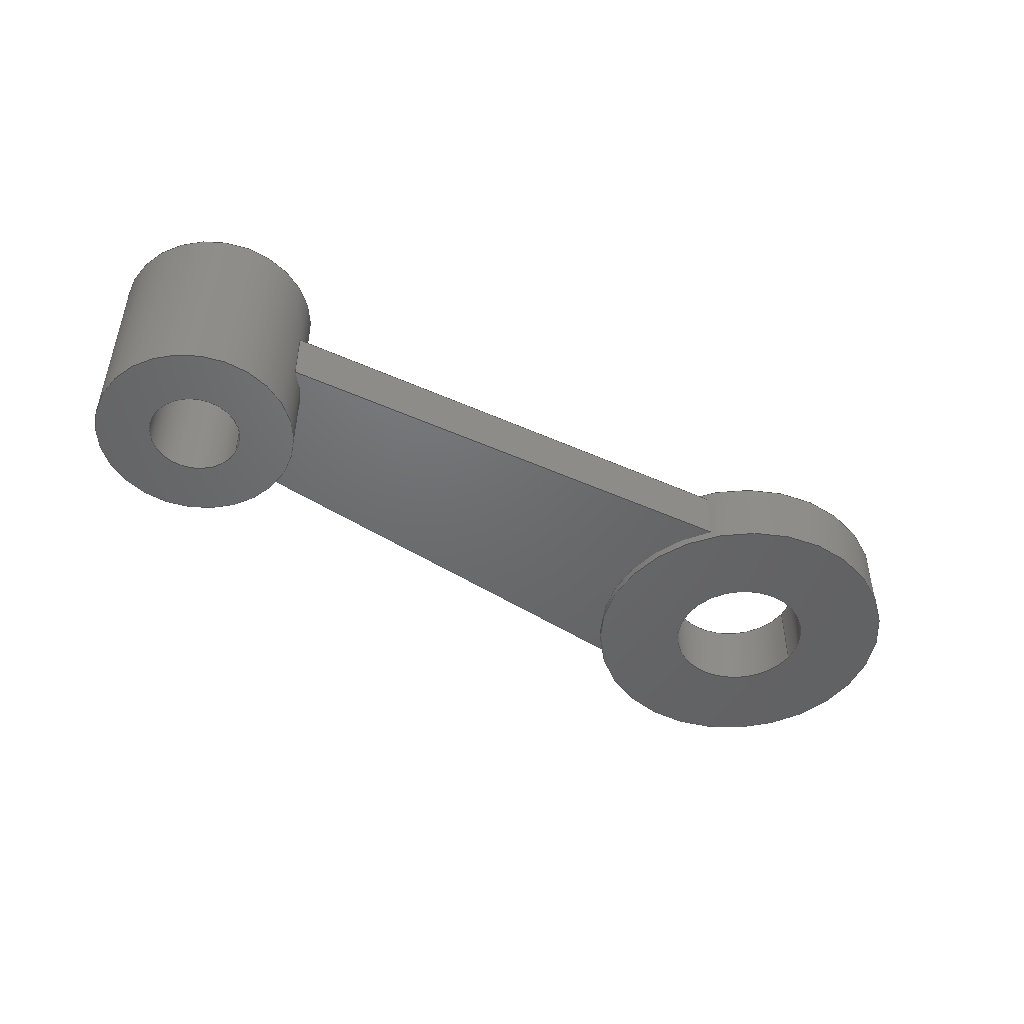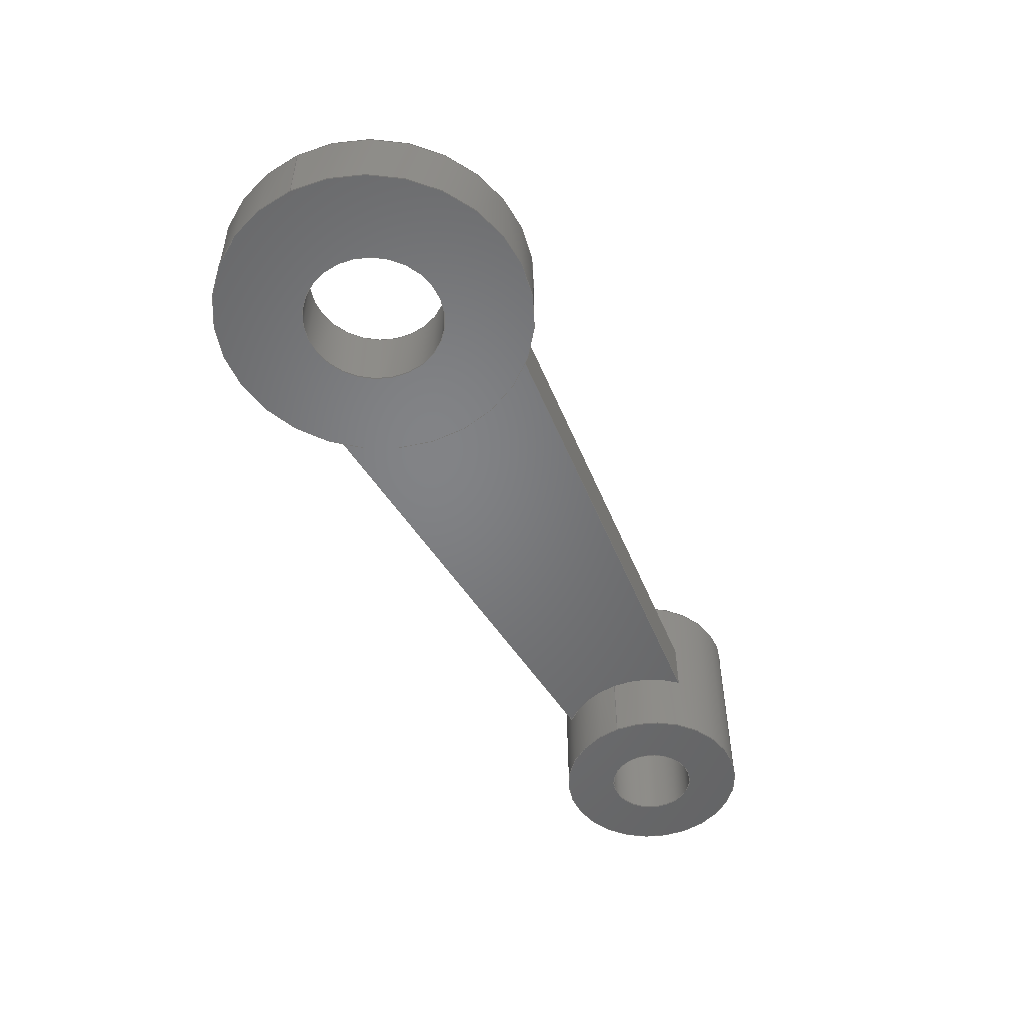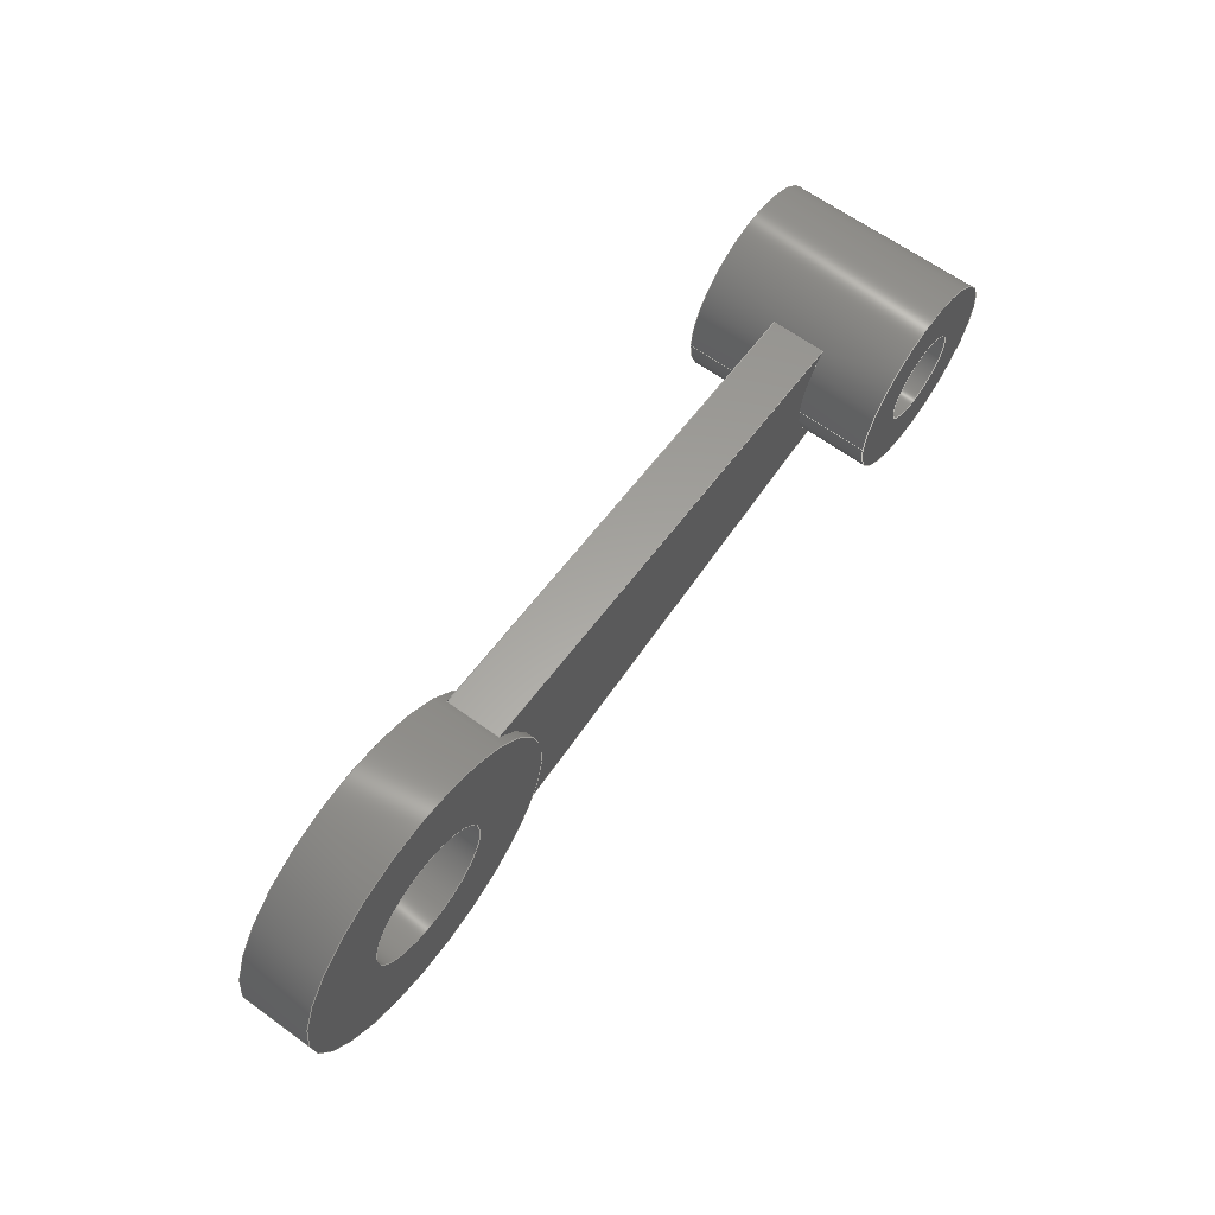
<metadata>
{"format":"step","ext":"step","renderer":"f3d","projection":"perspective","resolution":1024,"background":"white","views":[{"elev":-48.1,"azim":148.7,"up":"+Y"},{"elev":-51.2,"azim":-63.4,"up":"+Y"},{"elev":64.7,"azim":-54.1,"up":"+Z"}]}
</metadata>
<code>
ISO-10303-21;
DATA;
#1=MECHANICAL_DESIGN_GEOMETRIC_PRESENTATION_REPRESENTATION('',(#4),#371);
#2=SHAPE_REPRESENTATION_RELATIONSHIP('SRR','None',#378,#3);
#3=ADVANCED_BREP_SHAPE_REPRESENTATION('',(#5),#370);
#4=STYLED_ITEM('',(#387),#5);
#5=MANIFOLD_SOLID_BREP('Body1',#203);
#6=FACE_BOUND('',#33,.T.);
#7=FACE_BOUND('',#36,.T.);
#8=FACE_BOUND('',#42,.T.);
#9=FACE_BOUND('',#45,.T.);
#10=FACE_BOUND('',#47,.T.);
#11=PLANE('',#224);
#12=PLANE('',#228);
#13=PLANE('',#229);
#14=PLANE('',#231);
#15=PLANE('',#232);
#16=PLANE('',#233);
#17=PLANE('',#235);
#18=PLANE('',#242);
#19=FACE_OUTER_BOUND('',#31,.T.);
#20=FACE_OUTER_BOUND('',#32,.T.);
#21=FACE_OUTER_BOUND('',#34,.T.);
#22=FACE_OUTER_BOUND('',#35,.T.);
#23=FACE_OUTER_BOUND('',#37,.T.);
#24=FACE_OUTER_BOUND('',#38,.T.);
#25=FACE_OUTER_BOUND('',#39,.T.);
#26=FACE_OUTER_BOUND('',#40,.T.);
#27=FACE_OUTER_BOUND('',#41,.T.);
#28=FACE_OUTER_BOUND('',#43,.T.);
#29=FACE_OUTER_BOUND('',#44,.T.);
#30=FACE_OUTER_BOUND('',#46,.T.);
#31=EDGE_LOOP('',(#133,#134,#135,#136,#137,#138,#139,#140,#141,#142,#143,
#144));
#32=EDGE_LOOP('',(#145));
#33=EDGE_LOOP('',(#146));
#34=EDGE_LOOP('',(#147,#148,#149,#150));
#35=EDGE_LOOP('',(#151));
#36=EDGE_LOOP('',(#152));
#37=EDGE_LOOP('',(#153,#154,#155,#156,#157));
#38=EDGE_LOOP('',(#158,#159,#160,#161));
#39=EDGE_LOOP('',(#162,#163,#164,#165));
#40=EDGE_LOOP('',(#166,#167,#168,#169,#170));
#41=EDGE_LOOP('',(#171));
#42=EDGE_LOOP('',(#172));
#43=EDGE_LOOP('',(#173,#174,#175,#176));
#44=EDGE_LOOP('',(#177,#178,#179,#180));
#45=EDGE_LOOP('',(#181,#182,#183,#184));
#46=EDGE_LOOP('',(#185));
#47=EDGE_LOOP('',(#186));
#48=LINE('',#315,#61);
#49=LINE('',#319,#62);
#50=LINE('',#323,#63);
#51=LINE('',#328,#64);
#52=LINE('',#336,#65);
#53=LINE('',#340,#66);
#54=LINE('',#343,#67);
#55=LINE('',#346,#68);
#56=LINE('',#347,#69);
#57=LINE('',#350,#70);
#58=LINE('',#351,#71);
#59=LINE('',#362,#72);
#60=LINE('',#366,#73);
#61=VECTOR('',#249,0.437);
#62=VECTOR('',#252,1);
#63=VECTOR('',#255,0.437);
#64=VECTOR('',#260,1);
#65=VECTOR('',#271,0.2);
#66=VECTOR('',#276,1);
#67=VECTOR('',#279,1);
#68=VECTOR('',#282,1);
#69=VECTOR('',#283,1);
#70=VECTOR('',#286,1);
#71=VECTOR('',#287,1);
#72=VECTOR('',#302,0.3175);
#73=VECTOR('',#307,0.714);
#74=CIRCLE('',#218,0.437);
#75=CIRCLE('',#219,0.437);
#76=CIRCLE('',#220,0.437);
#77=CIRCLE('',#221,0.437);
#78=CIRCLE('',#222,0.437);
#79=CIRCLE('',#223,0.437);
#80=CIRCLE('',#225,0.2);
#81=CIRCLE('',#227,0.2);
#82=CIRCLE('',#230,0.714);
#83=CIRCLE('',#234,0.714);
#84=CIRCLE('',#236,0.714);
#85=CIRCLE('',#237,0.3175);
#86=CIRCLE('',#239,0.3175);
#87=CIRCLE('',#241,0.714);
#88=VERTEX_POINT('',#312);
#89=VERTEX_POINT('',#314);
#90=VERTEX_POINT('',#316);
#91=VERTEX_POINT('',#318);
#92=VERTEX_POINT('',#320);
#93=VERTEX_POINT('',#322);
#94=VERTEX_POINT('',#325);
#95=VERTEX_POINT('',#327);
#96=VERTEX_POINT('',#331);
#97=VERTEX_POINT('',#334);
#98=VERTEX_POINT('',#339);
#99=VERTEX_POINT('',#341);
#100=VERTEX_POINT('',#345);
#101=VERTEX_POINT('',#349);
#102=VERTEX_POINT('',#355);
#103=VERTEX_POINT('',#357);
#104=VERTEX_POINT('',#360);
#105=VERTEX_POINT('',#364);
#106=EDGE_CURVE('',#88,#88,#74,.T.);
#107=EDGE_CURVE('',#88,#89,#48,.T.);
#108=EDGE_CURVE('',#90,#89,#75,.T.);
#109=EDGE_CURVE('',#91,#90,#49,.T.);
#110=EDGE_CURVE('',#92,#91,#76,.T.);
#111=EDGE_CURVE('',#92,#93,#50,.T.);
#112=EDGE_CURVE('',#93,#93,#77,.T.);
#113=EDGE_CURVE('',#94,#92,#78,.T.);
#114=EDGE_CURVE('',#94,#95,#51,.T.);
#115=EDGE_CURVE('',#89,#95,#79,.T.);
#116=EDGE_CURVE('',#96,#96,#80,.T.);
#117=EDGE_CURVE('',#97,#97,#81,.T.);
#118=EDGE_CURVE('',#97,#96,#52,.T.);
#119=EDGE_CURVE('',#91,#98,#53,.T.);
#120=EDGE_CURVE('',#99,#98,#82,.T.);
#121=EDGE_CURVE('',#99,#94,#54,.T.);
#122=EDGE_CURVE('',#100,#99,#55,.T.);
#123=EDGE_CURVE('',#95,#100,#56,.T.);
#124=EDGE_CURVE('',#101,#90,#57,.T.);
#125=EDGE_CURVE('',#98,#101,#58,.T.);
#126=EDGE_CURVE('',#101,#100,#83,.T.);
#127=EDGE_CURVE('',#102,#102,#84,.T.);
#128=EDGE_CURVE('',#103,#103,#85,.T.);
#129=EDGE_CURVE('',#104,#104,#86,.T.);
#130=EDGE_CURVE('',#104,#103,#59,.T.);
#131=EDGE_CURVE('',#105,#105,#87,.T.);
#132=EDGE_CURVE('',#105,#102,#60,.T.);
#133=ORIENTED_EDGE('',*,*,#106,.F.);
#134=ORIENTED_EDGE('',*,*,#107,.T.);
#135=ORIENTED_EDGE('',*,*,#108,.F.);
#136=ORIENTED_EDGE('',*,*,#109,.F.);
#137=ORIENTED_EDGE('',*,*,#110,.F.);
#138=ORIENTED_EDGE('',*,*,#111,.T.);
#139=ORIENTED_EDGE('',*,*,#112,.F.);
#140=ORIENTED_EDGE('',*,*,#111,.F.);
#141=ORIENTED_EDGE('',*,*,#113,.F.);
#142=ORIENTED_EDGE('',*,*,#114,.T.);
#143=ORIENTED_EDGE('',*,*,#115,.F.);
#144=ORIENTED_EDGE('',*,*,#107,.F.);
#145=ORIENTED_EDGE('',*,*,#112,.T.);
#146=ORIENTED_EDGE('',*,*,#116,.T.);
#147=ORIENTED_EDGE('',*,*,#117,.F.);
#148=ORIENTED_EDGE('',*,*,#118,.T.);
#149=ORIENTED_EDGE('',*,*,#116,.F.);
#150=ORIENTED_EDGE('',*,*,#118,.F.);
#151=ORIENTED_EDGE('',*,*,#106,.T.);
#152=ORIENTED_EDGE('',*,*,#117,.T.);
#153=ORIENTED_EDGE('',*,*,#119,.T.);
#154=ORIENTED_EDGE('',*,*,#120,.F.);
#155=ORIENTED_EDGE('',*,*,#121,.T.);
#156=ORIENTED_EDGE('',*,*,#113,.T.);
#157=ORIENTED_EDGE('',*,*,#110,.T.);
#158=ORIENTED_EDGE('',*,*,#122,.F.);
#159=ORIENTED_EDGE('',*,*,#123,.F.);
#160=ORIENTED_EDGE('',*,*,#114,.F.);
#161=ORIENTED_EDGE('',*,*,#121,.F.);
#162=ORIENTED_EDGE('',*,*,#109,.T.);
#163=ORIENTED_EDGE('',*,*,#124,.F.);
#164=ORIENTED_EDGE('',*,*,#125,.F.);
#165=ORIENTED_EDGE('',*,*,#119,.F.);
#166=ORIENTED_EDGE('',*,*,#124,.T.);
#167=ORIENTED_EDGE('',*,*,#108,.T.);
#168=ORIENTED_EDGE('',*,*,#115,.T.);
#169=ORIENTED_EDGE('',*,*,#123,.T.);
#170=ORIENTED_EDGE('',*,*,#126,.F.);
#171=ORIENTED_EDGE('',*,*,#127,.T.);
#172=ORIENTED_EDGE('',*,*,#128,.T.);
#173=ORIENTED_EDGE('',*,*,#129,.F.);
#174=ORIENTED_EDGE('',*,*,#130,.T.);
#175=ORIENTED_EDGE('',*,*,#128,.F.);
#176=ORIENTED_EDGE('',*,*,#130,.F.);
#177=ORIENTED_EDGE('',*,*,#131,.F.);
#178=ORIENTED_EDGE('',*,*,#132,.T.);
#179=ORIENTED_EDGE('',*,*,#127,.F.);
#180=ORIENTED_EDGE('',*,*,#132,.F.);
#181=ORIENTED_EDGE('',*,*,#120,.T.);
#182=ORIENTED_EDGE('',*,*,#125,.T.);
#183=ORIENTED_EDGE('',*,*,#126,.T.);
#184=ORIENTED_EDGE('',*,*,#122,.T.);
#185=ORIENTED_EDGE('',*,*,#131,.T.);
#186=ORIENTED_EDGE('',*,*,#129,.T.);
#187=CYLINDRICAL_SURFACE('',#217,0.437);
#188=CYLINDRICAL_SURFACE('',#226,0.2);
#189=CYLINDRICAL_SURFACE('',#238,0.3175);
#190=CYLINDRICAL_SURFACE('',#240,0.714);
#191=ADVANCED_FACE('',(#19),#187,.T.);
#192=ADVANCED_FACE('',(#20,#6),#11,.F.);
#193=ADVANCED_FACE('',(#21),#188,.F.);
#194=ADVANCED_FACE('',(#22,#7),#12,.T.);
#195=ADVANCED_FACE('',(#23),#13,.F.);
#196=ADVANCED_FACE('',(#24),#14,.T.);
#197=ADVANCED_FACE('',(#25),#15,.T.);
#198=ADVANCED_FACE('',(#26),#16,.T.);
#199=ADVANCED_FACE('',(#27,#8),#17,.F.);
#200=ADVANCED_FACE('',(#28),#189,.F.);
#201=ADVANCED_FACE('',(#29,#9),#190,.T.);
#202=ADVANCED_FACE('',(#30,#10),#18,.T.);
#203=CLOSED_SHELL('',(#191,#192,#193,#194,#195,#196,#197,#198,#199,#200,
#201,#202));
#204=DERIVED_UNIT_ELEMENT(#206,1);
#205=DERIVED_UNIT_ELEMENT(#373,3);
#206=(
MASS_UNIT()
NAMED_UNIT(*)
SI_UNIT(.KILO.,.GRAM.)
);
#207=DERIVED_UNIT((#204,#205));
#208=MEASURE_REPRESENTATION_ITEM('density measure',
POSITIVE_RATIO_MEASURE(7850),#207);
#209=PROPERTY_DEFINITION_REPRESENTATION(#214,#211);
#210=PROPERTY_DEFINITION_REPRESENTATION(#215,#212);
#211=REPRESENTATION('material name',(#213),#370);
#212=REPRESENTATION('density',(#208),#370);
#213=DESCRIPTIVE_REPRESENTATION_ITEM('Steel','Steel');
#214=PROPERTY_DEFINITION('material property','material name',#380);
#215=PROPERTY_DEFINITION('material property','density of part',#380);
#216=AXIS2_PLACEMENT_3D('placement',#310,#243,#244);
#217=AXIS2_PLACEMENT_3D('',#311,#245,#246);
#218=AXIS2_PLACEMENT_3D('',#313,#247,#248);
#219=AXIS2_PLACEMENT_3D('',#317,#250,#251);
#220=AXIS2_PLACEMENT_3D('',#321,#253,#254);
#221=AXIS2_PLACEMENT_3D('',#324,#256,#257);
#222=AXIS2_PLACEMENT_3D('',#326,#258,#259);
#223=AXIS2_PLACEMENT_3D('',#329,#261,#262);
#224=AXIS2_PLACEMENT_3D('',#330,#263,#264);
#225=AXIS2_PLACEMENT_3D('',#332,#265,#266);
#226=AXIS2_PLACEMENT_3D('',#333,#267,#268);
#227=AXIS2_PLACEMENT_3D('',#335,#269,#270);
#228=AXIS2_PLACEMENT_3D('',#337,#272,#273);
#229=AXIS2_PLACEMENT_3D('',#338,#274,#275);
#230=AXIS2_PLACEMENT_3D('',#342,#277,#278);
#231=AXIS2_PLACEMENT_3D('',#344,#280,#281);
#232=AXIS2_PLACEMENT_3D('',#348,#284,#285);
#233=AXIS2_PLACEMENT_3D('',#352,#288,#289);
#234=AXIS2_PLACEMENT_3D('',#353,#290,#291);
#235=AXIS2_PLACEMENT_3D('',#354,#292,#293);
#236=AXIS2_PLACEMENT_3D('',#356,#294,#295);
#237=AXIS2_PLACEMENT_3D('',#358,#296,#297);
#238=AXIS2_PLACEMENT_3D('',#359,#298,#299);
#239=AXIS2_PLACEMENT_3D('',#361,#300,#301);
#240=AXIS2_PLACEMENT_3D('',#363,#303,#304);
#241=AXIS2_PLACEMENT_3D('',#365,#305,#306);
#242=AXIS2_PLACEMENT_3D('',#367,#308,#309);
#243=DIRECTION('axis',(0,0,1));
#244=DIRECTION('refdir',(1,0,0));
#245=DIRECTION('center_axis',(0,1,0));
#246=DIRECTION('ref_axis',(1,0,0));
#247=DIRECTION('center_axis',(0,1,0));
#248=DIRECTION('ref_axis',(1,0,0));
#249=DIRECTION('',(0,-1,0));
#250=DIRECTION('center_axis',(0,-1,0));
#251=DIRECTION('ref_axis',(1,0,0));
#252=DIRECTION('',(0,1,0));
#253=DIRECTION('center_axis',(0,1,0));
#254=DIRECTION('ref_axis',(1,0,0));
#255=DIRECTION('',(0,-1,0));
#256=DIRECTION('center_axis',(0,-1,0));
#257=DIRECTION('ref_axis',(1,0,0));
#258=DIRECTION('center_axis',(0,1,0));
#259=DIRECTION('ref_axis',(1,0,0));
#260=DIRECTION('',(0,1,0));
#261=DIRECTION('center_axis',(0,-1,0));
#262=DIRECTION('ref_axis',(1,0,0));
#263=DIRECTION('center_axis',(0,1,0));
#264=DIRECTION('ref_axis',(1,0,0));
#265=DIRECTION('center_axis',(0,1,0));
#266=DIRECTION('ref_axis',(1,0,0));
#267=DIRECTION('center_axis',(0,1,0));
#268=DIRECTION('ref_axis',(1,0,0));
#269=DIRECTION('center_axis',(0,-1,0));
#270=DIRECTION('ref_axis',(1,0,0));
#271=DIRECTION('',(0,-1,0));
#272=DIRECTION('center_axis',(0,1,0));
#273=DIRECTION('ref_axis',(1,0,0));
#274=DIRECTION('center_axis',(0,1,0));
#275=DIRECTION('ref_axis',(1,0,0));
#276=DIRECTION('',(-0.9968,0,0.08027));
#277=DIRECTION('center_axis',(0,-1,0));
#278=DIRECTION('ref_axis',(1,0,0));
#279=DIRECTION('',(0.9968,0,0.08027));
#280=DIRECTION('center_axis',(0.08027,0,-0.9968));
#281=DIRECTION('ref_axis',(-0.9968,0,-0.08027));
#282=DIRECTION('',(0,-1,0));
#283=DIRECTION('',(-0.9968,0,-0.08027));
#284=DIRECTION('center_axis',(0.08027,0,0.9968));
#285=DIRECTION('ref_axis',(0.9968,0,-0.08027));
#286=DIRECTION('',(0.9968,0,-0.08027));
#287=DIRECTION('',(0,1,0));
#288=DIRECTION('center_axis',(0,1,0));
#289=DIRECTION('ref_axis',(1,0,0));
#290=DIRECTION('center_axis',(0,1,0));
#291=DIRECTION('ref_axis',(1,0,0));
#292=DIRECTION('center_axis',(0,1,0));
#293=DIRECTION('ref_axis',(1,0,0));
#294=DIRECTION('center_axis',(0,-1,0));
#295=DIRECTION('ref_axis',(1,0,0));
#296=DIRECTION('center_axis',(0,1,0));
#297=DIRECTION('ref_axis',(1,0,0));
#298=DIRECTION('center_axis',(0,1,0));
#299=DIRECTION('ref_axis',(1,0,0));
#300=DIRECTION('center_axis',(0,-1,0));
#301=DIRECTION('ref_axis',(1,0,0));
#302=DIRECTION('',(0,-1,0));
#303=DIRECTION('center_axis',(0,1,0));
#304=DIRECTION('ref_axis',(1,0,0));
#305=DIRECTION('center_axis',(0,1,0));
#306=DIRECTION('ref_axis',(1,0,0));
#307=DIRECTION('',(0,-1,0));
#308=DIRECTION('center_axis',(0,1,0));
#309=DIRECTION('ref_axis',(1,0,0));
#310=CARTESIAN_POINT('',(0,0,0));
#311=CARTESIAN_POINT('Origin',(3.017,0,0));
#312=CARTESIAN_POINT('',(2.58,0.4365,5.352e-17));
#313=CARTESIAN_POINT('Origin',(3.017,0.4365,0));
#314=CARTESIAN_POINT('',(2.58,0.12,5.352e-17));
#315=CARTESIAN_POINT('',(2.58,0,5.352e-17));
#316=CARTESIAN_POINT('',(2.709,0.12,0.3098));
#317=CARTESIAN_POINT('Origin',(3.017,0.12,0));
#318=CARTESIAN_POINT('',(2.709,-0.12,0.3098));
#319=CARTESIAN_POINT('',(2.709,0,0.3098));
#320=CARTESIAN_POINT('',(2.58,-0.12,5.352e-17));
#321=CARTESIAN_POINT('Origin',(3.017,-0.12,0));
#322=CARTESIAN_POINT('',(2.58,-0.4365,5.352e-17));
#323=CARTESIAN_POINT('',(2.58,0,5.352e-17));
#324=CARTESIAN_POINT('Origin',(3.017,-0.4365,0));
#325=CARTESIAN_POINT('',(2.709,-0.12,-0.3098));
#326=CARTESIAN_POINT('Origin',(3.017,-0.12,0));
#327=CARTESIAN_POINT('',(2.709,0.12,-0.3098));
#328=CARTESIAN_POINT('',(2.709,0,-0.3098));
#329=CARTESIAN_POINT('Origin',(3.017,0.12,0));
#330=CARTESIAN_POINT('Origin',(3.017,-0.4365,0));
#331=CARTESIAN_POINT('',(2.817,-0.4365,2.449e-17));
#332=CARTESIAN_POINT('Origin',(3.017,-0.4365,0));
#333=CARTESIAN_POINT('Origin',(3.017,0,0));
#334=CARTESIAN_POINT('',(2.817,0.4365,2.449e-17));
#335=CARTESIAN_POINT('Origin',(3.017,0.4365,0));
#336=CARTESIAN_POINT('',(2.817,0,2.449e-17));
#337=CARTESIAN_POINT('Origin',(3.017,0.4365,0));
#338=CARTESIAN_POINT('Origin',(1.616,-0.12,0));
#339=CARTESIAN_POINT('',(0.5232,-0.12,0.4858));
#340=CARTESIAN_POINT('',(0.5232,-0.12,0.4858));
#341=CARTESIAN_POINT('',(0.5232,-0.12,-0.4858));
#342=CARTESIAN_POINT('Origin',(0,-0.12,0));
#343=CARTESIAN_POINT('',(0.5232,-0.12,-0.4858));
#344=CARTESIAN_POINT('Origin',(2.709,0,-0.3098));
#345=CARTESIAN_POINT('',(0.5232,0.12,-0.4858));
#346=CARTESIAN_POINT('',(0.5232,0,-0.4858));
#347=CARTESIAN_POINT('',(0.5232,0.12,-0.4858));
#348=CARTESIAN_POINT('Origin',(0.5232,0,0.4858));
#349=CARTESIAN_POINT('',(0.5232,0.12,0.4858));
#350=CARTESIAN_POINT('',(0.5232,0.12,0.4858));
#351=CARTESIAN_POINT('',(0.5232,0,0.4858));
#352=CARTESIAN_POINT('Origin',(1.616,0.12,0));
#353=CARTESIAN_POINT('Origin',(0,0.12,0));
#354=CARTESIAN_POINT('Origin',(0,-0.159,0));
#355=CARTESIAN_POINT('',(-0.714,-0.159,8.744e-17));
#356=CARTESIAN_POINT('Origin',(0,-0.159,0));
#357=CARTESIAN_POINT('',(-0.3175,-0.159,3.888e-17));
#358=CARTESIAN_POINT('Origin',(0,-0.159,0));
#359=CARTESIAN_POINT('Origin',(0,0,0));
#360=CARTESIAN_POINT('',(-0.3175,0.159,3.888e-17));
#361=CARTESIAN_POINT('Origin',(0,0.159,0));
#362=CARTESIAN_POINT('',(-0.3175,0,3.888e-17));
#363=CARTESIAN_POINT('Origin',(0,0,0));
#364=CARTESIAN_POINT('',(-0.714,0.159,8.744e-17));
#365=CARTESIAN_POINT('Origin',(0,0.159,0));
#366=CARTESIAN_POINT('',(-0.714,0,8.744e-17));
#367=CARTESIAN_POINT('Origin',(0,0.159,0));
#368=UNCERTAINTY_MEASURE_WITH_UNIT(LENGTH_MEASURE(0.001),#372,
'DISTANCE_ACCURACY_VALUE',
'Maximum model space distance between geometric entities at asserted c
onnectivities');
#369=UNCERTAINTY_MEASURE_WITH_UNIT(LENGTH_MEASURE(0.001),#372,
'DISTANCE_ACCURACY_VALUE',
'Maximum model space distance between geometric entities at asserted c
onnectivities');
#370=(
GEOMETRIC_REPRESENTATION_CONTEXT(3)
GLOBAL_UNCERTAINTY_ASSIGNED_CONTEXT((#368))
GLOBAL_UNIT_ASSIGNED_CONTEXT((#372,#374,#375))
REPRESENTATION_CONTEXT('','3D')
);
#371=(
GEOMETRIC_REPRESENTATION_CONTEXT(3)
GLOBAL_UNCERTAINTY_ASSIGNED_CONTEXT((#369))
GLOBAL_UNIT_ASSIGNED_CONTEXT((#372,#374,#375))
REPRESENTATION_CONTEXT('','3D')
);
#372=(
LENGTH_UNIT()
NAMED_UNIT(*)
SI_UNIT(.CENTI.,.METRE.)
);
#373=(
LENGTH_UNIT()
NAMED_UNIT(*)
SI_UNIT($,.METRE.)
);
#374=(
NAMED_UNIT(*)
PLANE_ANGLE_UNIT()
SI_UNIT($,.RADIAN.)
);
#375=(
NAMED_UNIT(*)
SI_UNIT($,.STERADIAN.)
SOLID_ANGLE_UNIT()
);
#376=SHAPE_DEFINITION_REPRESENTATION(#377,#378);
#377=PRODUCT_DEFINITION_SHAPE('',$,#380);
#378=SHAPE_REPRESENTATION('',(#216),#370);
#379=PRODUCT_DEFINITION_CONTEXT('part definition',#384,'design');
#380=PRODUCT_DEFINITION('Master Rod ','Master Rod ',#381,#379);
#381=PRODUCT_DEFINITION_FORMATION('',$,#386);
#382=PRODUCT_RELATED_PRODUCT_CATEGORY('Master Rod ','Master Rod ',(#386));
#383=APPLICATION_PROTOCOL_DEFINITION('international standard',
'automotive_design',2009,#384);
#384=APPLICATION_CONTEXT(
'Core Data for Automotive Mechanical Design Process');
#385=PRODUCT_CONTEXT('part definition',#384,'mechanical');
#386=PRODUCT('Master Rod ','Master Rod ',$,(#385));
#387=PRESENTATION_STYLE_ASSIGNMENT((#388));
#388=SURFACE_STYLE_USAGE(.BOTH.,#389);
#389=SURFACE_SIDE_STYLE('',(#390));
#390=SURFACE_STYLE_FILL_AREA(#391);
#391=FILL_AREA_STYLE('Steel - Satin',(#392));
#392=FILL_AREA_STYLE_COLOUR('Steel - Satin',#393);
#393=COLOUR_RGB('Steel - Satin',0.6275,0.6275,0.6275);
ENDSEC;
END-ISO-10303-21;

</code>
